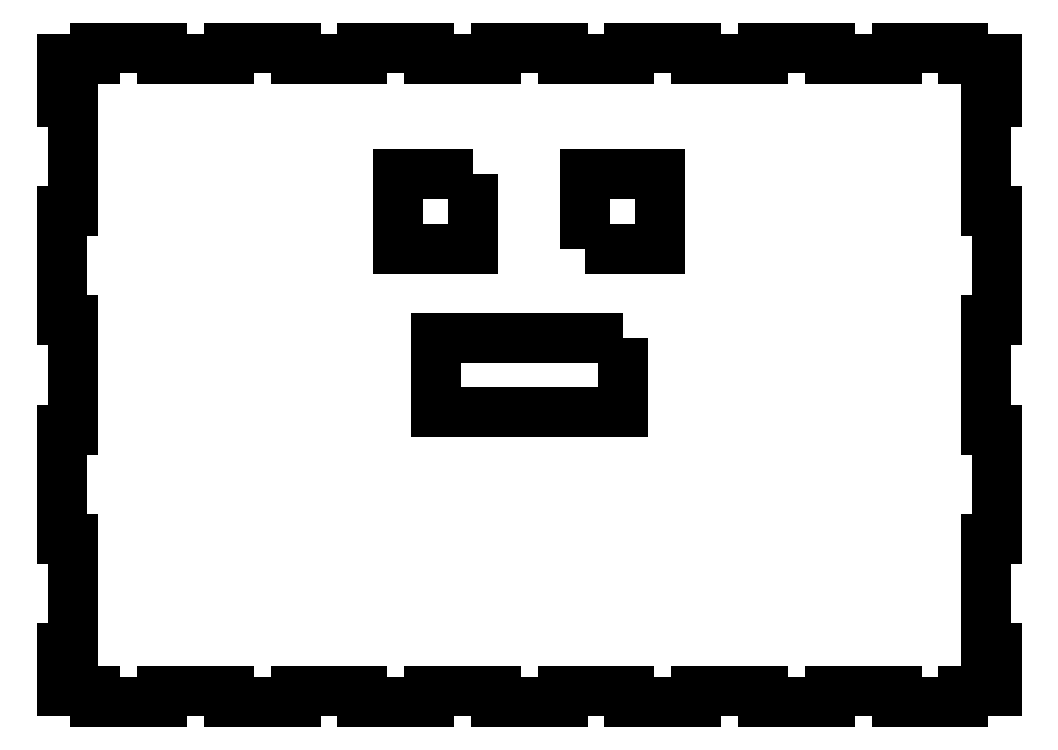
<metadata>
{"format":"dxf","ext":"dxf","renderer":"ezdxf+matplotlib","layout":"modelspace","background":"white","min_lineweight":24,"dpi":150}
</metadata>
<code>
0
SECTION
2
ENTITIES
0
LINE
8
0
10
116.1
20
3
30
0
11
125
21
3
31
0
0
LINE
8
0
10
125
20
3
30
0
11
125
21
14.58
31
0
0
LINE
8
0
10
125
20
14.58
30
0
11
122
21
14.58
31
0
0
LINE
8
0
10
122
20
14.58
30
0
11
122
21
43.75
31
0
0
LINE
8
0
10
122
20
43.75
30
0
11
125
21
43.75
31
0
0
LINE
8
0
10
125
20
43.75
30
0
11
125
21
72.92
31
0
0
LINE
8
0
10
125
20
72.92
30
0
11
122
21
72.92
31
0
0
LINE
8
0
10
122
20
72.92
30
0
11
122
21
102.1
31
0
0
LINE
8
0
10
122
20
102.1
30
0
11
125
21
102.1
31
0
0
LINE
8
0
10
125
20
102.1
30
0
11
125
21
131.2
31
0
0
LINE
8
0
10
125
20
131.2
30
0
11
122
21
131.2
31
0
0
LINE
8
0
10
122
20
131.2
30
0
11
122
21
160.4
31
0
0
LINE
8
0
10
122
20
160.4
30
0
11
125
21
160.4
31
0
0
LINE
8
0
10
125
20
160.4
30
0
11
125
21
172
31
0
0
LINE
8
0
10
116.1
20
175
30
0
11
98.21
21
175
31
0
0
LINE
8
0
10
-125
20
172
30
0
11
-125
21
160.4
31
0
0
LINE
8
0
10
-125
20
160.4
30
0
11
-122
21
160.4
31
0
0
LINE
8
0
10
-122
20
160.4
30
0
11
-122
21
131.2
31
0
0
LINE
8
0
10
-122
20
131.2
30
0
11
-125
21
131.2
31
0
0
LINE
8
0
10
-125
20
131.2
30
0
11
-125
21
102.1
31
0
0
LINE
8
0
10
-125
20
102.1
30
0
11
-122
21
102.1
31
0
0
LINE
8
0
10
-122
20
102.1
30
0
11
-122
21
72.92
31
0
0
LINE
8
0
10
-122
20
72.92
30
0
11
-125
21
72.92
31
0
0
LINE
8
0
10
-125
20
72.92
30
0
11
-125
21
43.75
31
0
0
LINE
8
0
10
-125
20
43.75
30
0
11
-122
21
43.75
31
0
0
LINE
8
0
10
-122
20
43.75
30
0
11
-122
21
14.58
31
0
0
LINE
8
0
10
-122
20
14.58
30
0
11
-125
21
14.58
31
0
0
LINE
8
0
10
-125
20
14.58
30
0
11
-125
21
3
31
0
0
LINE
8
0
10
-125
20
3
30
0
11
-116.1
21
3
31
0
0
LINE
8
0
10
-116.1
20
3
30
0
11
-116.1
21
0
31
0
0
LINE
8
0
10
-116.1
20
0
30
0
11
-98.21
21
0
31
0
0
LINE
8
0
10
-98.21
20
0
30
0
11
-98.21
21
3
31
0
0
LINE
8
0
10
-98.21
20
3
30
0
11
-80.36
21
3
31
0
0
LINE
8
0
10
-80.36
20
3
30
0
11
-80.36
21
0
31
0
0
LINE
8
0
10
-80.36
20
0
30
0
11
-62.5
21
0
31
0
0
LINE
8
0
10
-62.5
20
0
30
0
11
-62.5
21
3
31
0
0
LINE
8
0
10
-62.5
20
3
30
0
11
-44.64
21
3
31
0
0
LINE
8
0
10
-44.64
20
3
30
0
11
-44.64
21
0
31
0
0
LINE
8
0
10
-44.64
20
0
30
0
11
-26.79
21
0
31
0
0
LINE
8
0
10
-26.79
20
0
30
0
11
-26.79
21
3
31
0
0
LINE
8
0
10
-26.79
20
3
30
0
11
-8.929
21
3
31
0
0
LINE
8
0
10
-8.929
20
3
30
0
11
-8.929
21
0
31
0
0
LINE
8
0
10
-8.929
20
0
30
0
11
8.929
21
0
31
0
0
LINE
8
0
10
8.929
20
0
30
0
11
8.929
21
3
31
0
0
LINE
8
0
10
8.929
20
3
30
0
11
26.79
21
3
31
0
0
LINE
8
0
10
26.79
20
3
30
0
11
26.79
21
0
31
0
0
LINE
8
0
10
26.79
20
0
30
0
11
44.64
21
0
31
0
0
LINE
8
0
10
44.64
20
0
30
0
11
44.64
21
3
31
0
0
LINE
8
0
10
44.64
20
3
30
0
11
62.5
21
3
31
0
0
LINE
8
0
10
62.5
20
3
30
0
11
62.5
21
0
31
0
0
LINE
8
0
10
62.5
20
0
30
0
11
80.36
21
0
31
0
0
LINE
8
0
10
80.36
20
0
30
0
11
80.36
21
3
31
0
0
LINE
8
0
10
80.36
20
3
30
0
11
98.21
21
3
31
0
0
LINE
8
0
10
98.21
20
3
30
0
11
98.21
21
0
31
0
0
LINE
8
0
10
98.21
20
0
30
0
11
116.1
21
0
31
0
0
LINE
8
0
10
116.1
20
0
30
0
11
116.1
21
3
31
0
0
LWPOLYLINE
8
0
90
4
70
1
43
0
10
25
20
97.5
10
-25
20
97.5
10
-25
20
77.5
10
25
20
77.5
0
LWPOLYLINE
8
0
90
4
70
1
43
0
10
15
20
121.2
10
35
20
121.2
10
35
20
141.2
10
15
20
141.2
0
LWPOLYLINE
8
0
90
4
70
1
43
0
10
-15
20
141.2
10
-35
20
141.2
10
-35
20
121.2
10
-15
20
121.2
0
LINE
8
0
10
-116.1
20
172
30
0
11
-125
21
172
31
0
0
LINE
8
0
10
125
20
172
30
0
11
116.1
21
172
31
0
0
LINE
8
0
10
116.1
20
172
30
0
11
116.1
21
175
31
0
0
LINE
8
0
10
98.21
20
175
30
0
11
98.21
21
172
31
0
0
LINE
8
0
10
98.21
20
172
30
0
11
80.36
21
172
31
0
0
LINE
8
0
10
80.36
20
172
30
0
11
80.36
21
175
31
0
0
LINE
8
0
10
80.36
20
175
30
0
11
62.5
21
175
31
0
0
LINE
8
0
10
62.5
20
175
30
0
11
62.5
21
172
31
0
0
LINE
8
0
10
62.5
20
172
30
0
11
44.64
21
172
31
0
0
LINE
8
0
10
44.64
20
172
30
0
11
44.64
21
175
31
0
0
LINE
8
0
10
44.64
20
175
30
0
11
26.79
21
175
31
0
0
LINE
8
0
10
26.79
20
175
30
0
11
26.79
21
172
31
0
0
LINE
8
0
10
26.79
20
172
30
0
11
8.929
21
172
31
0
0
LINE
8
0
10
8.929
20
172
30
0
11
8.929
21
175
31
0
0
LINE
8
0
10
8.929
20
175
30
0
11
-8.929
21
175
31
0
0
LINE
8
0
10
-8.929
20
175
30
0
11
-8.929
21
172
31
0
0
LINE
8
0
10
-8.929
20
172
30
0
11
-26.79
21
172
31
0
0
LINE
8
0
10
-26.79
20
172
30
0
11
-26.79
21
175
31
0
0
LINE
8
0
10
-26.79
20
175
30
0
11
-44.64
21
175
31
0
0
LINE
8
0
10
-44.64
20
175
30
0
11
-44.64
21
172
31
0
0
LINE
8
0
10
-44.64
20
172
30
0
11
-62.5
21
172
31
0
0
LINE
8
0
10
-62.5
20
172
30
0
11
-62.5
21
175
31
0
0
LINE
8
0
10
-62.5
20
175
30
0
11
-80.36
21
175
31
0
0
LINE
8
0
10
-80.36
20
175
30
0
11
-80.36
21
172
31
0
0
LINE
8
0
10
-80.36
20
172
30
0
11
-98.21
21
172
31
0
0
LINE
8
0
10
-98.21
20
172
30
0
11
-98.21
21
175
31
0
0
LINE
8
0
10
-98.21
20
175
30
0
11
-116.1
21
175
31
0
0
LINE
8
0
10
-116.1
20
175
30
0
11
-116.1
21
172
31
0
0
ENDSEC
0
EOF

</code>
